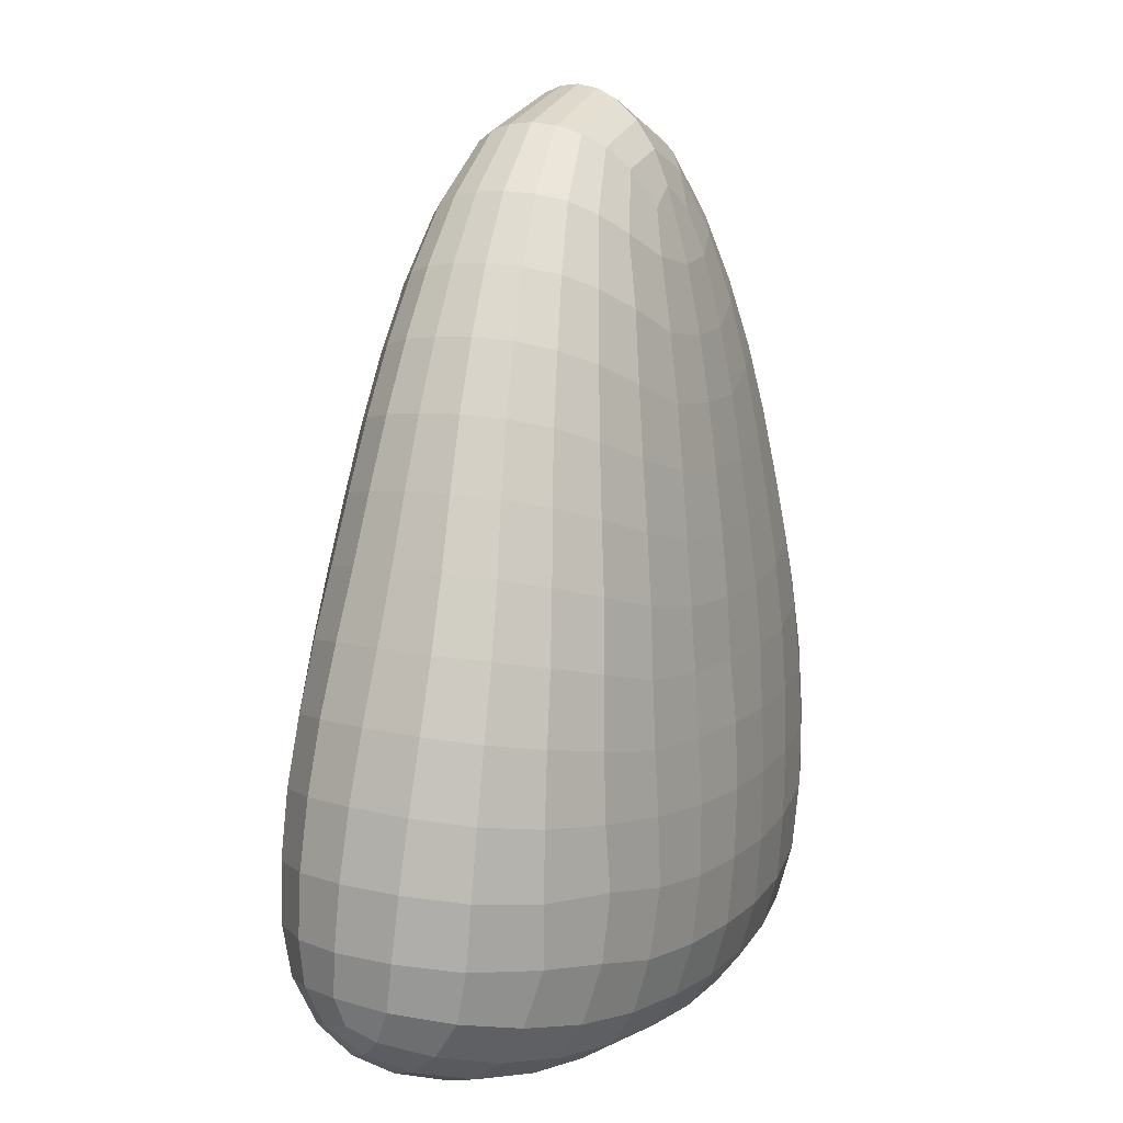
<metadata>
{"format":"obj","ext":"obj","renderer":"f3d","projection":"perspective","resolution":1024,"background":"white","views":[{"elev":8.2,"azim":-63.2,"up":"+Y"}]}
</metadata>
<code>
g default
v -0.07791 1.065 -0.1488
v -0.0839 1.135 0.3524
v -0.8839 -0.5938 -0.001826
v -0.5715 -0.7883 0.03057
v -0.1252 1.142 -0.1234
v 0 1.193 -0.1117
v 0 1.079 -0.1477
v 0 0.9674 -0.176
v -0.1156 0.9793 -0.1692
v -0.2125 1.033 -0.1482
v -0.1356 1.221 0.3116
v -0.2232 1.079 0.3483
v -0.1206 1.026 0.3813
v 0 1.187 0.3407
v 0 1.269 0.3068
v 0 1.007 0.3916
v -0.8423 -0.616 -0.08099
v -0.8257 -0.6758 0.006941
v -0.8683 -0.6247 0.0669
v -0.9012 -0.543 0.1112
v -0.9018 -0.5292 -0.01888
v -0.8616 -0.5311 -0.1178
v -0.6376 -0.7766 0.11
v -0.7285 -0.7445 0.02561
v -0.6318 -0.7671 -0.04871
v -0.4684 -0.7986 0.03319
v -0.4944 -0.7972 0.1638
v -0.4913 -0.7811 -0.0975
v -0.6652 -0.7292 -0.1313
v -0.5199 -0.7448 -0.1931
v -0.3544 -0.7578 -0.2283
v -0.3328 -0.7889 -0.122
v -0.3099 -0.8069 0.03156
v -0.3343 -0.8088 0.1868
v -0.167 -0.7951 -0.1338
v -0.1549 -0.8125 0.03364
v -0.168 -0.8165 0.1969
v 0 -0.8169 0.04992
v 0 -0.8206 0.2028
v 0 -0.8 0.319
v -0.1797 -0.7949 0.3128
v -0.3578 -0.7843 0.3002
v -0.1864 -0.7426 0.4
v -0.3732 -0.7309 0.3835
v -0.5546 -0.7133 0.3447
v -0.5295 -0.7693 0.265
v -0.7087 -0.688 0.2763
v -0.6787 -0.7465 0.1983
v -0.8171 -0.6551 0.18
v -0.7824 -0.7131 0.1034
v -0.7643 -0.7057 -0.06001
v -0.7846 -0.6384 -0.1362
v -0.6865 -0.6649 -0.2023
v -0.7887 -0.5389 -0.1978
v -0.6884 -0.5669 -0.2564
v -0.54 -0.5963 -0.3073
v -0.5381 -0.6844 -0.2616
v -0.3684 -0.6133 -0.3441
v -0.3668 -0.6997 -0.3015
v -0.1878 -0.6252 -0.3666
v -0.1872 -0.7111 -0.3234
v -0.1801 -0.767 -0.246
v 0 -0.7198 -0.3361
v 0 -0.7741 -0.2552
v 0 -0.7987 -0.1428
v 0 -0.6322 -0.3787
v -0.1821 -0.5117 -0.3804
v 0 -0.5178 -0.3905
v -0.1704 -0.3534 -0.3767
v 0 -0.3565 -0.385
v -0.1684 -0.1852 -0.3638
v 0 -0.188 -0.372
v -0.1688 -0.02943 -0.3465
v 0 -0.03031 -0.3544
v -0.1661 0.1225 -0.3261
v 0 0.1222 -0.3335
v -0.1619 0.2733 -0.3031
v 0 0.2734 -0.31
v -0.1579 0.4233 -0.278
v 0 0.4226 -0.2846
v -0.1534 0.5695 -0.2523
v 0 0.5677 -0.2583
v -0.1468 0.7115 -0.2259
v 0 0.7082 -0.2318
v -0.1366 0.8486 -0.1982
v 0 0.8422 -0.2046
v -0.2869 0.7418 -0.2068
v -0.2607 0.892 -0.1773
v -0.3965 0.7805 -0.178
v -0.346 0.9346 -0.1517
v -0.2733 1.08 -0.1235
v -0.4097 0.9685 -0.1184
v -0.32 1.118 -0.0946
v -0.1919 1.251 -0.06719
v -0.1621 1.204 -0.09654
v 0 1.334 -0.04478
v 0 1.275 -0.07857
v -0.2171 1.285 -0.03126
v 0 1.373 -0.01157
v -0.2355 1.308 0.01266
v 0 1.4 0.02511
v -0.2437 1.321 0.06278
v 0 1.416 0.06661
v -0.2431 1.325 0.117
v 0 1.419 0.1119
v -0.2332 1.317 0.1737
v 0 1.408 0.1614
v -0.2126 1.298 0.2266
v 0 1.382 0.2116
v -0.1794 1.269 0.2706
v 0 1.335 0.2619
v -0.2915 1.121 0.3066
v -0.3423 1.15 0.2574
v -0.4298 0.9926 0.2861
v -0.364 0.9615 0.3418
v -0.377 1.166 0.1945
v -0.4746 1.011 0.2151
v -0.5566 0.8556 0.2359
v -0.5014 0.8345 0.3122
v -0.3931 1.172 0.1255
v -0.497 1.018 0.1367
v -0.5841 0.8631 0.1491
v -0.6596 0.7042 0.1611
v -0.6274 0.6958 0.2552
v -0.5004 1.017 0.05891
v -0.5889 0.8619 0.0626
v -0.6648 0.7035 0.06492
v -0.7276 0.5421 0.06483
v -0.722 0.5418 0.1717
v -0.574 0.8543 -0.01885
v -0.6464 0.6963 -0.0261
v -0.7051 0.5361 -0.03599
v -0.757 0.3784 -0.04701
v -0.7827 0.3819 0.0634
v -0.6018 0.681 -0.1036
v -0.6538 0.5228 -0.1197
v -0.6984 0.3662 -0.1379
v -0.741 0.2099 -0.1577
v -0.8075 0.2215 -0.06065
v -0.5721 0.5003 -0.1817
v -0.6052 0.344 -0.2052
v -0.6358 0.1881 -0.2272
v -0.6629 0.03157 -0.2473
v -0.777 0.05054 -0.1756
v -0.4765 0.3142 -0.2525
v -0.4955 0.1598 -0.2755
v -0.5123 0.006458 -0.2955
v -0.5191 -0.1467 -0.3136
v -0.6791 -0.1263 -0.2657
v -0.3326 0.1296 -0.3084
v -0.3415 -0.02157 -0.3286
v -0.3423 -0.1713 -0.3453
v -0.3408 -0.331 -0.3585
v -0.5042 -0.3014 -0.3308
v -0.5226 -0.4675 -0.3314
v -0.6628 -0.4248 -0.2913
v -0.6767 -0.2807 -0.2812
v -0.3593 -0.4961 -0.3602
v -0.8016 -0.4182 -0.2134
v -0.8112 -0.2715 -0.2055
v -0.8026 -0.1118 -0.1927
v -0.8934 -0.2667 -0.1047
v -0.8805 -0.1035 -0.09062
v -0.8507 0.06109 -0.07612
v -0.9145 -0.1039 0.03303
v -0.8811 0.06089 0.04699
v -0.8351 0.2224 0.058
v -0.8723 0.05116 0.1807
v -0.8277 0.2168 0.184
v -0.7767 0.3794 0.1805
v -0.7788 0.2037 0.2996
v -0.7318 0.3683 0.2885
v -0.6829 0.5319 0.2718
v -0.6481 0.347 0.374
v -0.6076 0.51 0.3541
v -0.5615 0.6736 0.3342
v -0.4957 0.4765 0.4153
v -0.4628 0.639 0.3943
v -0.4195 0.8006 0.3711
v -0.3298 0.5916 0.4348
v -0.3046 0.7533 0.4128
v -0.2685 0.9158 0.3867
v -0.1575 0.7017 0.4397
v -0.1416 0.858 0.4145
v 0 0.6917 0.4476
v 0 0.8452 0.4238
v -0.1686 0.5501 0.4585
v 0 0.5402 0.4669
v -0.1794 0.3984 0.4752
v 0 0.3905 0.4846
v -0.1893 0.2468 0.4913
v 0 0.245 0.4993
v -0.1928 0.09778 0.5038
v 0 0.0997 0.5075
v -0.1891 -0.05096 0.5115
v 0 -0.0488 0.5231
v -0.1853 -0.2052 0.518
v 0 -0.2063 0.5277
v -0.1834 -0.3716 0.5154
v 0 -0.3709 0.5232
v -0.1881 -0.5331 0.4987
v 0 -0.5346 0.5061
v -0.1893 -0.6583 0.4602
v 0 -0.6634 0.467
v 0 -0.7488 0.406
v -0.3808 -0.5202 0.4796
v -0.3816 -0.6468 0.4416
v -0.5572 -0.4842 0.449
v -0.5647 -0.6251 0.405
v -0.7203 -0.4612 0.3902
v -0.7209 -0.5959 0.3425
v -0.8516 -0.4462 0.2755
v -0.8353 -0.5679 0.2444
v -0.9201 -0.428 0.1351
v -0.8565 -0.2953 0.291
v -0.9212 -0.2775 0.1552
v -0.9317 -0.2673 0.01748
v -0.9262 -0.4199 -0.000732
v -0.8853 -0.4184 -0.116
v -0.9034 -0.115 0.1698
v -0.8449 -0.133 0.3
v -0.819 0.03586 0.303
v -0.7347 -0.1515 0.4003
v -0.7172 0.01525 0.3974
v -0.6859 0.182 0.3892
v -0.5676 -0.01202 0.4574
v -0.5497 0.1507 0.4491
v -0.5237 0.3137 0.4349
v -0.3792 0.1128 0.4844
v -0.3649 0.272 0.4721
v -0.3482 0.4322 0.455
v -0.3845 -0.04205 0.4929
v -0.3768 -0.1924 0.498
v -0.5715 -0.1711 0.4632
v -0.5546 -0.324 0.4663
v -0.3664 -0.3557 0.4985
v -0.736 -0.3121 0.3998
v -0.323 0.2831 -0.2855
v -0.4571 0.4699 -0.2278
v -0.3128 0.4364 -0.2605
v -0.4327 0.6256 -0.2032
v -0.3017 0.59 -0.2342
v -0.5307 0.6568 -0.161
v -0.4761 0.813 -0.1411
v -0.5358 0.8381 -0.08923
v -0.4567 0.9937 -0.07253
v -0.4874 1.01 -0.01248
v -0.3818 1.163 -0.002813
v -0.357 1.146 -0.05547
v -0.394 1.171 0.05831
v 0.07791 1.065 -0.1488
v 0.0839 1.135 0.3524
v 0.8839 -0.5938 -0.001826
v 0.5715 -0.7883 0.03057
v 0.1252 1.142 -0.1234
v 0.1156 0.9793 -0.1692
v 0.2125 1.033 -0.1482
v 0.1356 1.221 0.3116
v 0.2232 1.079 0.3483
v 0.1206 1.026 0.3813
v 0.8423 -0.616 -0.08099
v 0.8257 -0.6758 0.006941
v 0.8683 -0.6247 0.0669
v 0.9012 -0.543 0.1112
v 0.9018 -0.5292 -0.01888
v 0.8616 -0.5311 -0.1178
v 0.6376 -0.7766 0.11
v 0.7285 -0.7445 0.02561
v 0.6318 -0.7671 -0.04871
v 0.4684 -0.7986 0.03319
v 0.4944 -0.7972 0.1638
v 0.4913 -0.7811 -0.0975
v 0.6652 -0.7292 -0.1313
v 0.5199 -0.7448 -0.1931
v 0.3544 -0.7578 -0.2283
v 0.3328 -0.7889 -0.122
v 0.3099 -0.8069 0.03156
v 0.3343 -0.8088 0.1868
v 0.167 -0.7951 -0.1338
v 0.1549 -0.8125 0.03364
v 0.168 -0.8165 0.1969
v 0.1797 -0.7949 0.3128
v 0.3578 -0.7843 0.3002
v 0.1864 -0.7426 0.4
v 0.3732 -0.7309 0.3835
v 0.5546 -0.7133 0.3447
v 0.5295 -0.7693 0.265
v 0.7087 -0.688 0.2763
v 0.6787 -0.7465 0.1983
v 0.8171 -0.6551 0.18
v 0.7824 -0.7131 0.1034
v 0.7643 -0.7057 -0.06001
v 0.7846 -0.6384 -0.1362
v 0.6865 -0.6649 -0.2023
v 0.7887 -0.5389 -0.1978
v 0.6884 -0.5669 -0.2564
v 0.54 -0.5963 -0.3073
v 0.5381 -0.6844 -0.2616
v 0.3684 -0.6133 -0.3441
v 0.3668 -0.6997 -0.3015
v 0.1878 -0.6252 -0.3666
v 0.1872 -0.7111 -0.3234
v 0.1801 -0.767 -0.246
v 0.1821 -0.5117 -0.3804
v 0.1704 -0.3534 -0.3767
v 0.1684 -0.1852 -0.3638
v 0.1688 -0.02943 -0.3465
v 0.1661 0.1225 -0.3261
v 0.1619 0.2733 -0.3031
v 0.1579 0.4233 -0.278
v 0.1534 0.5695 -0.2523
v 0.1468 0.7115 -0.2259
v 0.1366 0.8486 -0.1982
v 0.2869 0.7418 -0.2068
v 0.2607 0.892 -0.1773
v 0.3965 0.7805 -0.178
v 0.346 0.9346 -0.1517
v 0.2733 1.08 -0.1235
v 0.4097 0.9685 -0.1184
v 0.32 1.118 -0.0946
v 0.1919 1.251 -0.06719
v 0.1621 1.204 -0.09654
v 0.2171 1.285 -0.03126
v 0.2355 1.308 0.01266
v 0.2437 1.321 0.06278
v 0.2431 1.325 0.117
v 0.2332 1.317 0.1737
v 0.2126 1.298 0.2266
v 0.1794 1.269 0.2706
v 0.2915 1.121 0.3066
v 0.3423 1.15 0.2574
v 0.4298 0.9926 0.2861
v 0.364 0.9615 0.3418
v 0.377 1.166 0.1945
v 0.4746 1.011 0.2151
v 0.5566 0.8556 0.2359
v 0.5014 0.8345 0.3122
v 0.3931 1.172 0.1255
v 0.497 1.018 0.1367
v 0.5841 0.8631 0.1491
v 0.6596 0.7042 0.1611
v 0.6274 0.6958 0.2552
v 0.5004 1.017 0.05891
v 0.5889 0.8619 0.0626
v 0.6648 0.7035 0.06492
v 0.7276 0.5421 0.06483
v 0.722 0.5418 0.1717
v 0.574 0.8543 -0.01885
v 0.6464 0.6963 -0.0261
v 0.7051 0.5361 -0.03599
v 0.757 0.3784 -0.04701
v 0.7827 0.3819 0.0634
v 0.6018 0.681 -0.1036
v 0.6538 0.5228 -0.1197
v 0.6984 0.3662 -0.1379
v 0.741 0.2099 -0.1577
v 0.8075 0.2215 -0.06065
v 0.5721 0.5003 -0.1817
v 0.6052 0.344 -0.2052
v 0.6358 0.1881 -0.2272
v 0.6629 0.03157 -0.2473
v 0.777 0.05054 -0.1756
v 0.4765 0.3142 -0.2525
v 0.4955 0.1598 -0.2755
v 0.5123 0.006458 -0.2955
v 0.5191 -0.1467 -0.3136
v 0.6791 -0.1263 -0.2657
v 0.3326 0.1296 -0.3084
v 0.3415 -0.02157 -0.3286
v 0.3423 -0.1713 -0.3453
v 0.3408 -0.331 -0.3585
v 0.5042 -0.3014 -0.3308
v 0.5226 -0.4675 -0.3314
v 0.6628 -0.4248 -0.2913
v 0.6767 -0.2807 -0.2812
v 0.3593 -0.4961 -0.3602
v 0.8016 -0.4182 -0.2134
v 0.8112 -0.2715 -0.2055
v 0.8026 -0.1118 -0.1927
v 0.8934 -0.2667 -0.1047
v 0.8805 -0.1035 -0.09062
v 0.8507 0.06109 -0.07612
v 0.9145 -0.1039 0.03303
v 0.8811 0.06089 0.04699
v 0.8351 0.2224 0.058
v 0.8723 0.05116 0.1807
v 0.8277 0.2168 0.184
v 0.7767 0.3794 0.1805
v 0.7788 0.2037 0.2996
v 0.7318 0.3683 0.2885
v 0.6829 0.5319 0.2718
v 0.6481 0.347 0.374
v 0.6076 0.51 0.3541
v 0.5615 0.6736 0.3342
v 0.4957 0.4765 0.4153
v 0.4628 0.639 0.3943
v 0.4195 0.8006 0.3711
v 0.3298 0.5916 0.4348
v 0.3046 0.7533 0.4128
v 0.2685 0.9158 0.3867
v 0.1575 0.7017 0.4397
v 0.1416 0.858 0.4145
v 0.1686 0.5501 0.4585
v 0.1794 0.3984 0.4752
v 0.1893 0.2468 0.4913
v 0.1928 0.09778 0.5038
v 0.1891 -0.05096 0.5115
v 0.1853 -0.2052 0.518
v 0.1834 -0.3716 0.5154
v 0.1881 -0.5331 0.4987
v 0.1893 -0.6583 0.4602
v 0.3808 -0.5202 0.4796
v 0.3816 -0.6468 0.4416
v 0.5572 -0.4842 0.449
v 0.5647 -0.6251 0.405
v 0.7203 -0.4612 0.3902
v 0.7209 -0.5959 0.3425
v 0.8516 -0.4462 0.2755
v 0.8353 -0.5679 0.2444
v 0.9201 -0.428 0.1351
v 0.8565 -0.2953 0.291
v 0.9212 -0.2775 0.1552
v 0.9317 -0.2673 0.01748
v 0.9262 -0.4199 -0.000732
v 0.8853 -0.4184 -0.116
v 0.9034 -0.115 0.1698
v 0.8449 -0.133 0.3
v 0.819 0.03586 0.303
v 0.7347 -0.1515 0.4003
v 0.7172 0.01525 0.3974
v 0.6859 0.182 0.3892
v 0.5676 -0.01202 0.4574
v 0.5497 0.1507 0.4491
v 0.5237 0.3137 0.4349
v 0.3792 0.1128 0.4844
v 0.3649 0.272 0.4721
v 0.3482 0.4322 0.455
v 0.3845 -0.04205 0.4929
v 0.3768 -0.1924 0.498
v 0.5715 -0.1711 0.4632
v 0.5546 -0.324 0.4663
v 0.3664 -0.3557 0.4985
v 0.736 -0.3121 0.3998
v 0.323 0.2831 -0.2855
v 0.4571 0.4699 -0.2278
v 0.3128 0.4364 -0.2605
v 0.4327 0.6256 -0.2032
v 0.3017 0.59 -0.2342
v 0.5307 0.6568 -0.161
v 0.4761 0.813 -0.1411
v 0.5358 0.8381 -0.08923
v 0.4567 0.9937 -0.07253
v 0.4874 1.01 -0.01248
v 0.3818 1.163 -0.002813
v 0.357 1.146 -0.05547
v 0.394 1.171 0.05831
g Alma_Low:ZBrush_defualt_group
f 1 5 6 7
f 1 7 8 9
f 1 9 10 5
f 2 11 12 13
f 2 14 15 11
f 2 13 16 14
f 3 17 18 19
f 3 19 20 21
f 3 21 22 17
f 4 23 24 25
f 4 26 27 23
f 4 25 28 26
f 28 25 29 30
f 28 30 31 32
f 28 32 33 26
f 33 34 27 26
f 33 32 35 36
f 33 36 37 34
f 37 36 38 39
f 37 39 40 41
f 37 41 42 34
f 42 41 43 44
f 42 44 45 46
f 42 46 27 34
f 46 45 47 48
f 46 48 23 27
f 48 47 49 50
f 48 50 24 23
f 50 49 19 18
f 50 18 51 24
f 51 29 25 24
f 51 18 17 52
f 51 52 53 29
f 53 52 54 55
f 53 55 56 57
f 53 57 30 29
f 57 56 58 59
f 57 59 31 30
f 59 58 60 61
f 59 61 62 31
f 62 35 32 31
f 62 61 63 64
f 62 64 65 35
f 65 38 36 35
f 63 61 60 66
f 66 60 67 68
f 68 67 69 70
f 70 69 71 72
f 72 71 73 74
f 74 73 75 76
f 76 75 77 78
f 78 77 79 80
f 80 79 81 82
f 82 81 83 84
f 84 83 85 86
f 86 85 9 8
f 85 83 87 88
f 85 88 10 9
f 88 87 89 90
f 88 90 91 10
f 91 90 92 93
f 91 93 94 95
f 91 95 5 10
f 95 94 96 97
f 95 97 6 5
f 96 94 98 99
f 99 98 100 101
f 101 100 102 103
f 103 102 104 105
f 105 104 106 107
f 107 106 108 109
f 109 108 110 111
f 111 110 11 15
f 110 112 12 11
f 110 108 113 112
f 113 114 115 112
f 113 108 106 116
f 113 116 117 114
f 117 118 119 114
f 117 116 120 121
f 117 121 122 118
f 122 123 124 118
f 122 121 125 126
f 122 126 127 123
f 127 128 129 123
f 127 126 130 131
f 127 131 132 128
f 132 133 134 128
f 132 131 135 136
f 132 136 137 133
f 137 138 139 133
f 137 136 140 141
f 137 141 142 138
f 142 143 144 138
f 142 141 145 146
f 142 146 147 143
f 147 148 149 143
f 147 146 150 151
f 147 151 152 148
f 152 153 154 148
f 152 151 73 71
f 152 71 69 153
f 154 155 156 157
f 154 157 149 148
f 154 153 158 155
f 158 58 56 155
f 158 153 69 67
f 158 67 60 58
f 157 156 159 160
f 157 160 161 149
f 161 160 162 163
f 161 163 164 144
f 161 144 143 149
f 164 163 165 166
f 164 166 167 139
f 164 139 138 144
f 167 166 168 169
f 167 169 170 134
f 167 134 133 139
f 170 169 171 172
f 170 172 173 129
f 170 129 128 134
f 173 172 174 175
f 173 175 176 124
f 173 124 123 129
f 176 175 177 178
f 176 178 179 119
f 176 119 118 124
f 179 178 180 181
f 179 181 182 115
f 179 115 114 119
f 182 181 183 184
f 182 184 13 12
f 182 12 112 115
f 184 183 185 186
f 184 186 16 13
f 185 183 187 188
f 188 187 189 190
f 190 189 191 192
f 192 191 193 194
f 194 193 195 196
f 196 195 197 198
f 198 197 199 200
f 200 199 201 202
f 202 201 203 204
f 204 203 43 205
f 205 43 41 40
f 203 201 206 207
f 203 207 44 43
f 207 206 208 209
f 207 209 45 44
f 209 208 210 211
f 209 211 47 45
f 211 210 212 213
f 211 213 49 47
f 213 212 214 20
f 213 20 19 49
f 214 212 215 216
f 214 216 217 218
f 214 218 21 20
f 218 217 162 219
f 218 219 22 21
f 219 162 160 159
f 219 159 54 22
f 217 216 220 165
f 217 165 163 162
f 220 216 215 221
f 220 221 222 168
f 220 168 166 165
f 222 221 223 224
f 222 224 225 171
f 222 171 169 168
f 225 224 226 227
f 225 227 228 174
f 225 174 172 171
f 228 227 229 230
f 228 230 231 177
f 228 177 175 174
f 231 230 191 189
f 231 189 187 180
f 231 180 178 177
f 230 229 193 191
f 229 232 195 193
f 229 227 226 232
f 232 233 197 195
f 232 226 234 233
f 234 235 236 233
f 234 226 224 223
f 234 223 237 235
f 237 210 208 235
f 237 223 221 215
f 237 215 212 210
f 236 206 201 199
f 236 199 197 233
f 236 235 208 206
f 187 183 181 180
f 159 156 55 54
f 156 155 56 55
f 151 150 75 73
f 150 146 145 238
f 150 238 77 75
f 238 145 239 240
f 238 240 79 77
f 240 239 241 242
f 240 242 81 79
f 242 241 89 87
f 242 87 83 81
f 241 239 140 243
f 241 243 244 89
f 244 243 135 245
f 244 245 246 92
f 244 92 90 89
f 246 245 130 247
f 246 247 248 249
f 246 249 93 92
f 249 248 100 98
f 249 98 94 93
f 248 247 125 250
f 248 250 102 100
f 250 125 121 120
f 250 120 104 102
f 247 130 126 125
f 245 135 131 130
f 243 140 136 135
f 239 145 141 140
f 120 116 106 104
f 54 52 17 22
f 251 7 6 255
f 251 256 8 7
f 251 255 257 256
f 252 260 259 258
f 252 258 15 14
f 252 14 16 260
f 253 263 262 261
f 253 265 264 263
f 253 261 266 265
f 254 269 268 267
f 254 267 271 270
f 254 270 272 269
f 272 274 273 269
f 272 276 275 274
f 272 270 277 276
f 277 270 271 278
f 277 280 279 276
f 277 278 281 280
f 281 39 38 280
f 281 282 40 39
f 281 278 283 282
f 283 285 284 282
f 283 287 286 285
f 283 278 271 287
f 287 289 288 286
f 287 271 267 289
f 289 291 290 288
f 289 267 268 291
f 291 262 263 290
f 291 268 292 262
f 292 268 269 273
f 292 293 261 262
f 292 273 294 293
f 294 296 295 293
f 294 298 297 296
f 294 273 274 298
f 298 300 299 297
f 298 274 275 300
f 300 302 301 299
f 300 275 303 302
f 303 275 276 279
f 303 64 63 302
f 303 279 65 64
f 65 279 280 38
f 63 66 301 302
f 66 68 304 301
f 68 70 305 304
f 70 72 306 305
f 72 74 307 306
f 74 76 308 307
f 76 78 309 308
f 78 80 310 309
f 80 82 311 310
f 82 84 312 311
f 84 86 313 312
f 86 8 256 313
f 313 315 314 312
f 313 256 257 315
f 315 317 316 314
f 315 257 318 317
f 318 320 319 317
f 318 322 321 320
f 318 257 255 322
f 322 97 96 321
f 322 255 6 97
f 96 99 323 321
f 99 101 324 323
f 101 103 325 324
f 103 105 326 325
f 105 107 327 326
f 107 109 328 327
f 109 111 329 328
f 111 15 258 329
f 329 258 259 330
f 329 330 331 328
f 331 330 333 332
f 331 334 327 328
f 331 332 335 334
f 335 332 337 336
f 335 339 338 334
f 335 336 340 339
f 340 336 342 341
f 340 344 343 339
f 340 341 345 344
f 345 341 347 346
f 345 349 348 344
f 345 346 350 349
f 350 346 352 351
f 350 354 353 349
f 350 351 355 354
f 355 351 357 356
f 355 359 358 354
f 355 356 360 359
f 360 356 362 361
f 360 364 363 359
f 360 361 365 364
f 365 361 367 366
f 365 369 368 364
f 365 366 370 369
f 370 366 372 371
f 370 306 307 369
f 370 371 305 306
f 372 375 374 373
f 372 366 367 375
f 372 373 376 371
f 376 373 297 299
f 376 304 305 371
f 376 299 301 304
f 375 378 377 374
f 375 367 379 378
f 379 381 380 378
f 379 362 382 381
f 379 367 361 362
f 382 384 383 381
f 382 357 385 384
f 382 362 356 357
f 385 387 386 384
f 385 352 388 387
f 385 357 351 352
f 388 390 389 387
f 388 347 391 390
f 388 352 346 347
f 391 393 392 390
f 391 342 394 393
f 391 347 341 342
f 394 396 395 393
f 394 337 397 396
f 394 342 336 337
f 397 399 398 396
f 397 333 400 399
f 397 337 332 333
f 400 402 401 399
f 400 259 260 402
f 400 333 330 259
f 402 186 185 401
f 402 260 16 186
f 185 188 403 401
f 188 190 404 403
f 190 192 405 404
f 192 194 406 405
f 194 196 407 406
f 196 198 408 407
f 198 200 409 408
f 200 202 410 409
f 202 204 411 410
f 204 205 284 411
f 205 40 282 284
f 411 413 412 410
f 411 284 285 413
f 413 415 414 412
f 413 285 286 415
f 415 417 416 414
f 415 286 288 417
f 417 419 418 416
f 417 288 290 419
f 419 264 420 418
f 419 290 263 264
f 420 422 421 418
f 420 424 423 422
f 420 264 265 424
f 424 425 380 423
f 424 265 266 425
f 425 377 378 380
f 425 266 295 377
f 423 383 426 422
f 423 380 381 383
f 426 427 421 422
f 426 386 428 427
f 426 383 384 386
f 428 430 429 427
f 428 389 431 430
f 428 386 387 389
f 431 433 432 430
f 431 392 434 433
f 431 389 390 392
f 434 436 435 433
f 434 395 437 436
f 434 392 393 395
f 437 404 405 436
f 437 398 403 404
f 437 395 396 398
f 436 405 406 435
f 435 406 407 438
f 435 438 432 433
f 438 407 408 439
f 438 439 440 432
f 440 439 442 441
f 440 429 430 432
f 440 441 443 429
f 443 441 414 416
f 443 421 427 429
f 443 416 418 421
f 442 409 410 412
f 442 439 408 409
f 442 412 414 441
f 403 398 399 401
f 377 295 296 374
f 374 296 297 373
f 369 307 308 368
f 368 444 363 364
f 368 308 309 444
f 444 446 445 363
f 444 309 310 446
f 446 448 447 445
f 446 310 311 448
f 448 314 316 447
f 448 311 312 314
f 447 449 358 445
f 447 316 450 449
f 450 451 353 449
f 450 319 452 451
f 450 316 317 319
f 452 453 348 451
f 452 455 454 453
f 452 319 320 455
f 455 323 324 454
f 455 320 321 323
f 454 456 343 453
f 454 324 325 456
f 456 338 339 343
f 456 325 326 338
f 453 343 344 348
f 451 348 349 353
f 449 353 354 358
f 445 358 359 363
f 338 326 327 334
f 295 266 261 293

</code>
